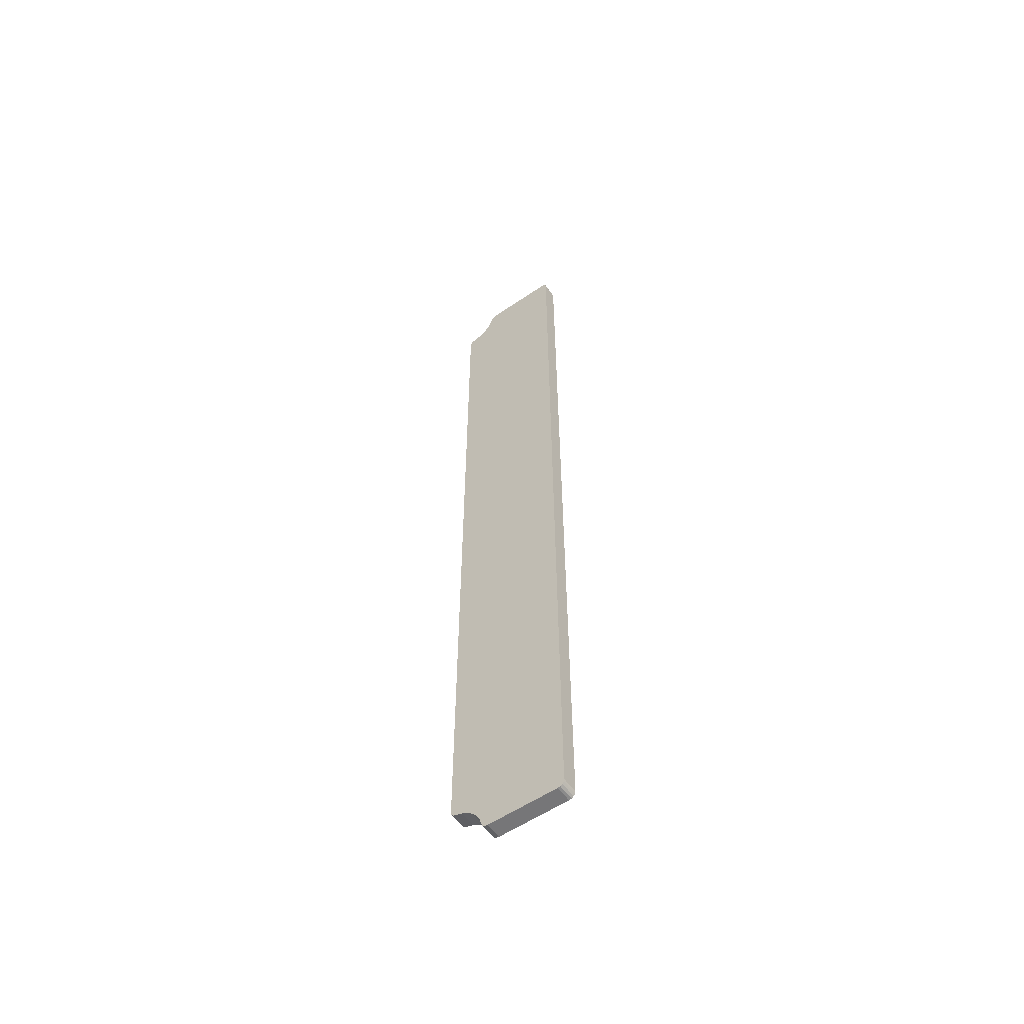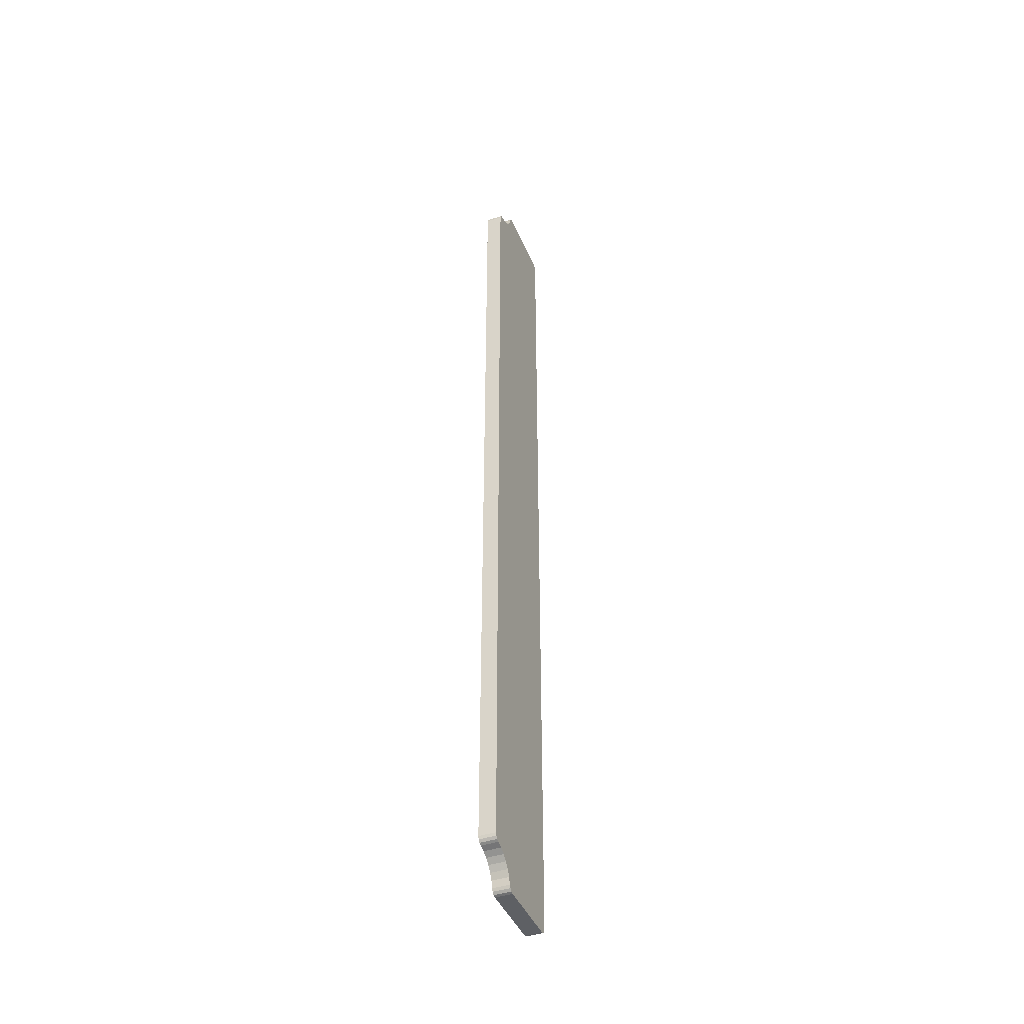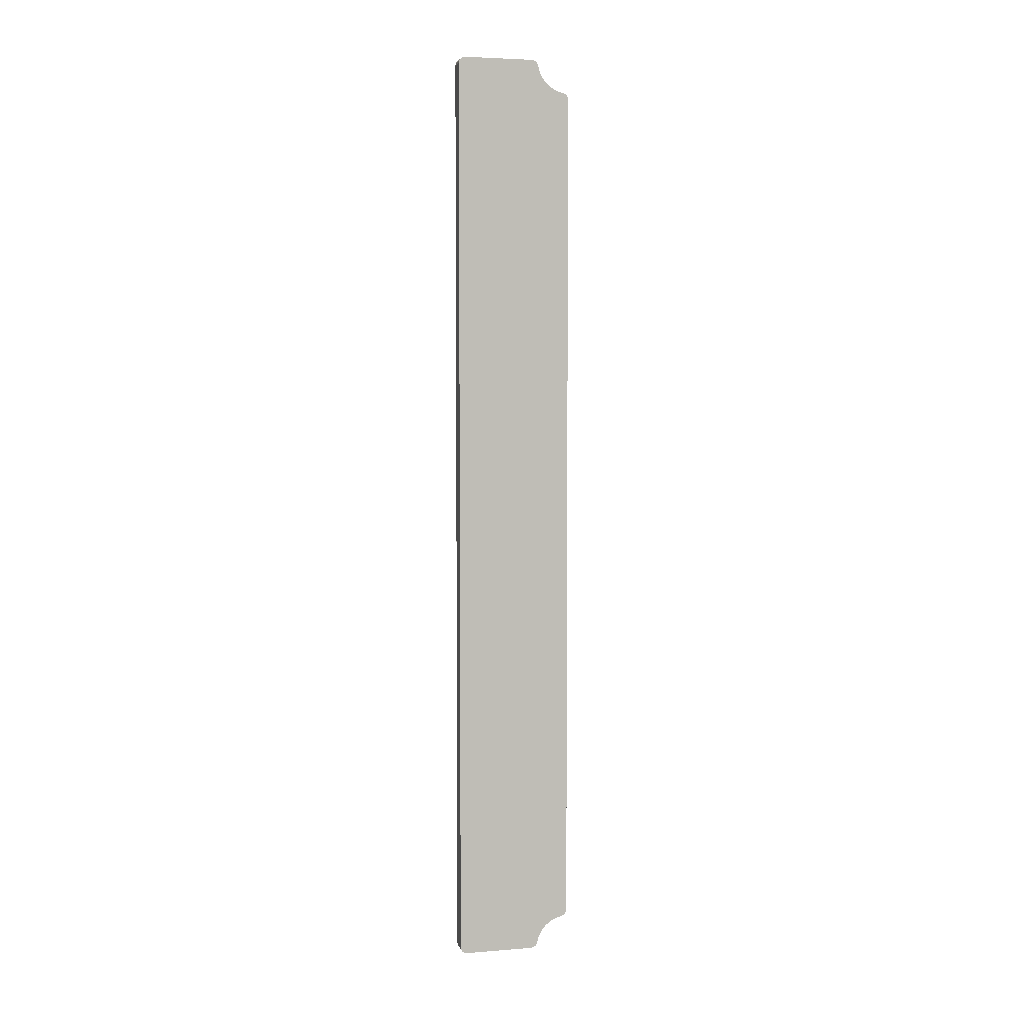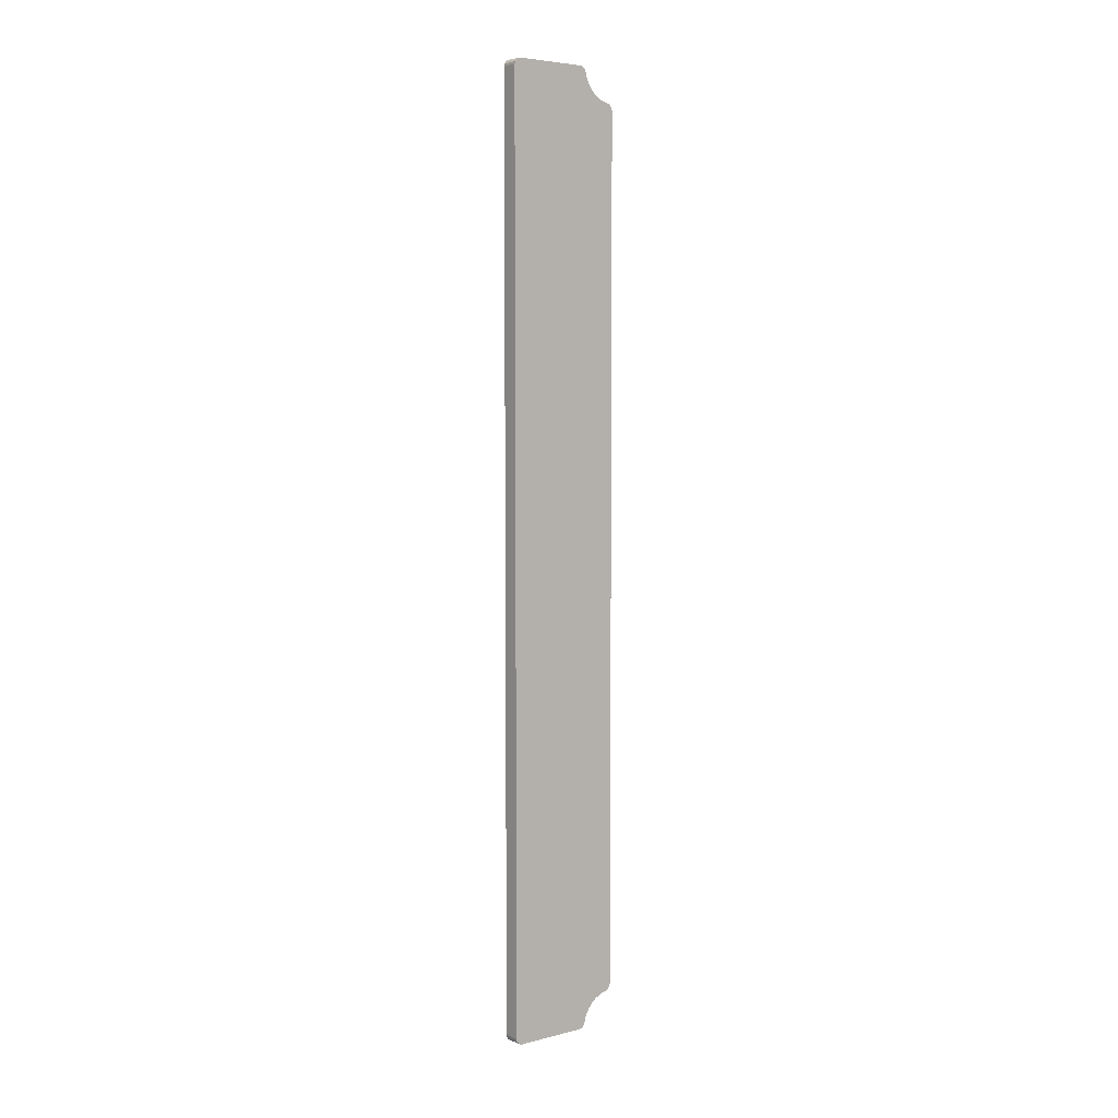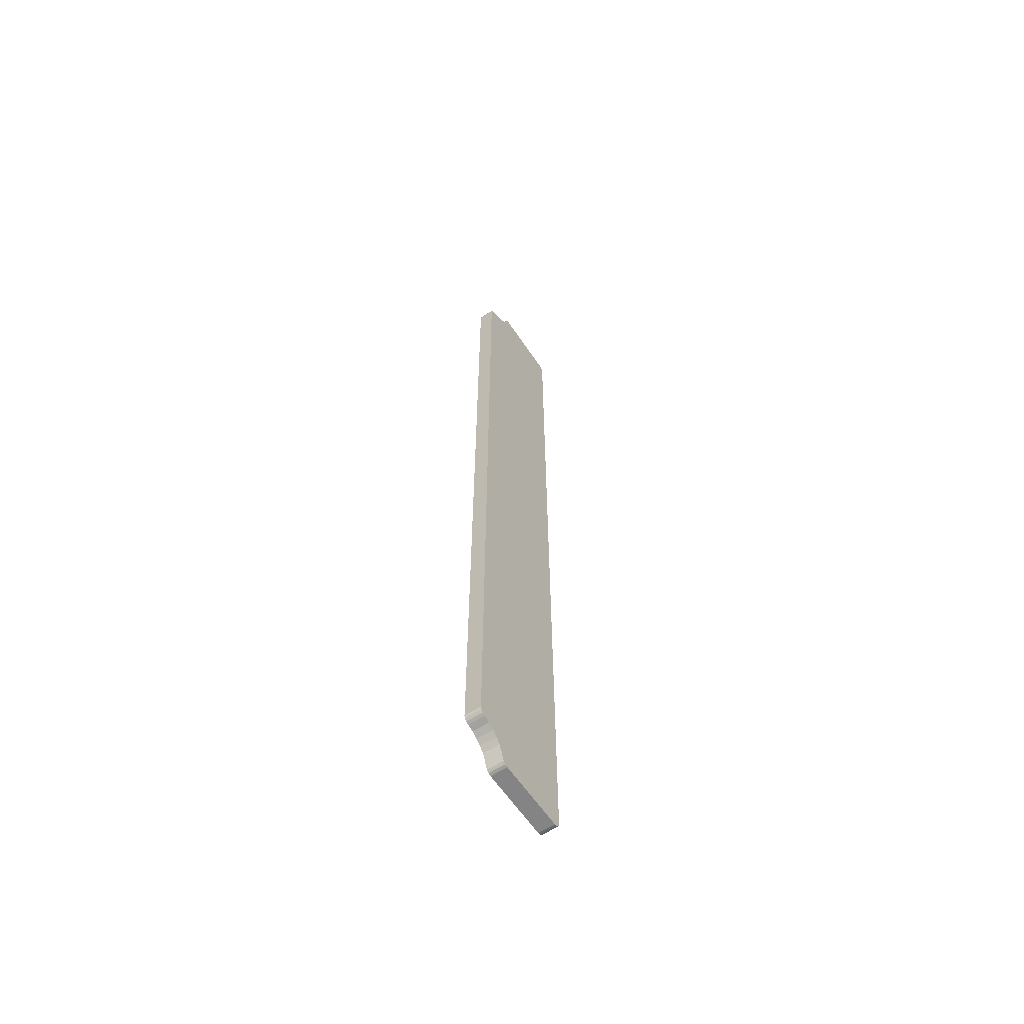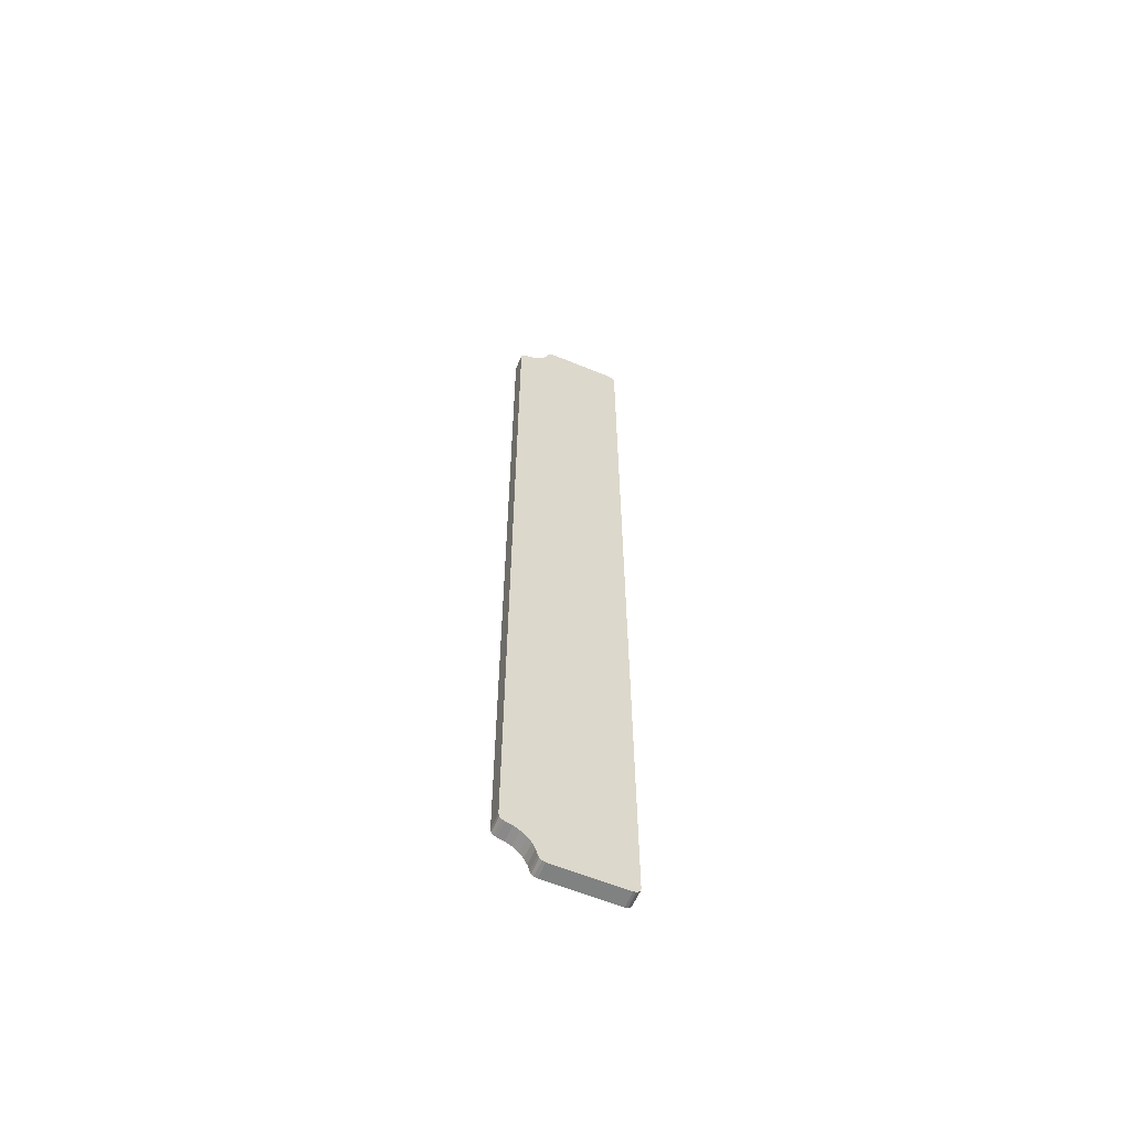
<metadata>
{"format":"obj","ext":"obj","renderer":"f3d","projection":"perspective","resolution":1024,"background":"white","views":[{"elev":-56.9,"azim":-54.7,"up":"+Y"},{"elev":-42.9,"azim":-158.4,"up":"+Y"},{"elev":4.2,"azim":75.9,"up":"+Y"},{"elev":5.2,"azim":52.2,"up":"+Y"},{"elev":-61.3,"azim":-146.2,"up":"+Y"},{"elev":-60.3,"azim":-112.9,"up":"+Y"}]}
</metadata>
<code>
o 2388244804816
v 2318 -164 702
v 2325 -164 702
v 2318 257 702
v 2318 257 702
v 2325 -164 702
v 2325 257 702
v 2318 260 699
v 2325 260 699
v 2318 260 666.7
v 2318 260 666.7
v 2325 260 699
v 2325 260 666.7
v 2325 245.2 651.5
v 2318 245.2 651.5
v 2325 246 654.5
v 2325 246 654.5
v 2318 245.2 651.5
v 2318 246 654.5
v 2325 246 654.5
v 2318 246 654.5
v 2325 247.4 657.2
v 2325 247.4 657.2
v 2318 246 654.5
v 2318 247.4 657.2
v 2325 247.4 657.2
v 2318 247.4 657.2
v 2325 249.4 659.6
v 2325 249.4 659.6
v 2318 247.4 657.2
v 2318 249.4 659.6
v 2325 249.4 659.6
v 2318 249.4 659.6
v 2325 251.8 661.6
v 2325 251.8 661.6
v 2318 249.4 659.6
v 2318 251.8 661.6
v 2325 251.8 661.6
v 2318 251.8 661.6
v 2325 254.5 663
v 2325 254.5 663
v 2318 251.8 661.6
v 2318 254.5 663
v 2325 254.5 663
v 2318 254.5 663
v 2325 257.5 663.8
v 2325 257.5 663.8
v 2318 254.5 663
v 2318 257.5 663.8
v 2325 -149.3 649
v 2318 -149.3 649
v 2325 242.3 649
v 2325 242.3 649
v 2318 -149.3 649
v 2318 242.3 649
v 2318 -152.2 651.5
v 2325 -152.2 651.5
v 2318 -153 654.5
v 2318 -153 654.5
v 2325 -152.2 651.5
v 2325 -153 654.5
v 2318 -153 654.5
v 2325 -153 654.5
v 2318 -154.4 657.2
v 2318 -154.4 657.2
v 2325 -153 654.5
v 2325 -154.4 657.2
v 2318 -154.4 657.2
v 2325 -154.4 657.2
v 2318 -156.4 659.6
v 2318 -156.4 659.6
v 2325 -154.4 657.2
v 2325 -156.4 659.6
v 2318 -156.4 659.6
v 2325 -156.4 659.6
v 2318 -158.8 661.6
v 2318 -158.8 661.6
v 2325 -156.4 659.6
v 2325 -158.8 661.6
v 2318 -158.8 661.6
v 2325 -158.8 661.6
v 2318 -161.5 663
v 2318 -161.5 663
v 2325 -158.8 661.6
v 2325 -161.5 663
v 2318 -161.5 663
v 2325 -161.5 663
v 2318 -164.5 663.8
v 2318 -164.5 663.8
v 2325 -161.5 663
v 2325 -164.5 663.8
v 2325 -167 666.7
v 2325 -167 699
v 2318 -167 666.7
v 2318 -167 666.7
v 2325 -167 699
v 2318 -167 699
v 2318 -167 699
v 2318 260 699
v 2318 -167 666.7
v 2318 -167 666.7
v 2318 260 699
v 2318 260 666.7
v 2318 -167 666.7
v 2318 260 666.7
v 2318 -161.5 663
v 2318 -161.5 663
v 2318 260 666.7
v 2318 254.5 663
v 2318 -161.5 663
v 2318 254.5 663
v 2318 -158.8 661.6
v 2318 -158.8 661.6
v 2318 254.5 663
v 2318 251.8 661.6
v 2318 -158.8 661.6
v 2318 251.8 661.6
v 2318 -156.4 659.6
v 2318 -156.4 659.6
v 2318 251.8 661.6
v 2318 249.4 659.6
v 2318 -156.4 659.6
v 2318 249.4 659.6
v 2318 -154.4 657.2
v 2318 -154.4 657.2
v 2318 249.4 659.6
v 2318 247.4 657.2
v 2318 -154.4 657.2
v 2318 247.4 657.2
v 2318 -153 654.5
v 2318 -153 654.5
v 2318 247.4 657.2
v 2318 246 654.5
v 2318 -153 654.5
v 2318 246 654.5
v 2318 -152.2 651.5
v 2318 -152.2 651.5
v 2318 246 654.5
v 2318 -149.3 649
v 2318 -152.2 651.5
v 2318 -149.3 649
v 2318 -151.7 650.2
v 2318 -151.7 650.2
v 2318 -149.3 649
v 2318 -150.6 649.3
v 2318 260 699
v 2318 -167 699
v 2318 -164 702
v 2318 -164 702
v 2318 -167 699
v 2318 -166.8 700.1
v 2318 -164 702
v 2318 -166.8 700.1
v 2318 -166.1 701.1
v 2318 -166.1 701.1
v 2318 -165.1 701.8
v 2318 -164 702
v 2318 -164 702
v 2318 257 702
v 2318 260 699
v 2318 260 699
v 2318 257 702
v 2318 259.8 700.1
v 2318 259.8 700.1
v 2318 257 702
v 2318 259.1 701.1
v 2318 259.1 701.1
v 2318 257 702
v 2318 258.1 701.8
v 2318 260 666.7
v 2318 259.7 665.4
v 2318 254.5 663
v 2318 254.5 663
v 2318 259.7 665.4
v 2318 257.5 663.8
v 2318 257.5 663.8
v 2318 259.7 665.4
v 2318 258.8 664.3
v 2318 246 654.5
v 2318 245.2 651.5
v 2318 -149.3 649
v 2318 -149.3 649
v 2318 245.2 651.5
v 2318 242.3 649
v 2318 242.3 649
v 2318 245.2 651.5
v 2318 244.7 650.2
v 2318 242.3 649
v 2318 244.7 650.2
v 2318 243.6 649.3
v 2318 -167 666.7
v 2318 -161.5 663
v 2318 -166.7 665.4
v 2318 -166.7 665.4
v 2318 -161.5 663
v 2318 -164.5 663.8
v 2318 -166.7 665.4
v 2318 -164.5 663.8
v 2318 -165.8 664.3
v 2325 -164 702
v 2325 260 699
v 2325 257 702
v 2325 257 702
v 2325 260 699
v 2325 259.8 700.1
v 2325 257 702
v 2325 259.8 700.1
v 2325 259.1 701.1
v 2325 -165.1 701.8
v 2325 -166.1 701.1
v 2325 -164 702
v 2325 -164 702
v 2325 -166.1 701.1
v 2325 -166.8 700.1
v 2325 -164 702
v 2325 -166.8 700.1
v 2325 -167 699
v 2325 -164 702
v 2325 -167 699
v 2325 260 699
v 2325 260 699
v 2325 -167 699
v 2325 -167 666.7
v 2325 260 699
v 2325 -167 666.7
v 2325 260 666.7
v 2325 260 666.7
v 2325 -167 666.7
v 2325 -161.5 663
v 2325 260 666.7
v 2325 -161.5 663
v 2325 254.5 663
v 2325 254.5 663
v 2325 -161.5 663
v 2325 -158.8 661.6
v 2325 254.5 663
v 2325 -158.8 661.6
v 2325 251.8 661.6
v 2325 251.8 661.6
v 2325 -158.8 661.6
v 2325 -156.4 659.6
v 2325 251.8 661.6
v 2325 -156.4 659.6
v 2325 249.4 659.6
v 2325 249.4 659.6
v 2325 -156.4 659.6
v 2325 -154.4 657.2
v 2325 249.4 659.6
v 2325 -154.4 657.2
v 2325 247.4 657.2
v 2325 247.4 657.2
v 2325 -154.4 657.2
v 2325 -153 654.5
v 2325 247.4 657.2
v 2325 -153 654.5
v 2325 246 654.5
v 2325 246 654.5
v 2325 -153 654.5
v 2325 -152.2 651.5
v 2325 246 654.5
v 2325 -152.2 651.5
v 2325 -149.3 649
v 2325 -149.3 649
v 2325 -152.2 651.5
v 2325 -151.7 650.2
v 2325 -149.3 649
v 2325 -151.7 650.2
v 2325 -150.6 649.3
v 2325 -167 666.7
v 2325 -166.7 665.4
v 2325 -161.5 663
v 2325 -161.5 663
v 2325 -166.7 665.4
v 2325 -164.5 663.8
v 2325 -164.5 663.8
v 2325 -166.7 665.4
v 2325 -165.8 664.3
v 2325 246 654.5
v 2325 -149.3 649
v 2325 245.2 651.5
v 2325 245.2 651.5
v 2325 -149.3 649
v 2325 242.3 649
v 2325 245.2 651.5
v 2325 242.3 649
v 2325 244.7 650.2
v 2325 244.7 650.2
v 2325 242.3 649
v 2325 243.6 649.3
v 2325 260 666.7
v 2325 254.5 663
v 2325 259.7 665.4
v 2325 259.7 665.4
v 2325 254.5 663
v 2325 257.5 663.8
v 2325 259.7 665.4
v 2325 257.5 663.8
v 2325 258.8 664.3
v 2325 259.1 701.1
v 2325 258.1 701.8
v 2325 257 702
v 2325 -164 702
v 2318 -164 702
v 2325 -165.1 701.8
v 2325 -165.1 701.8
v 2318 -164 702
v 2318 -165.1 701.8
v 2325 -165.1 701.8
v 2318 -165.1 701.8
v 2318 -166.1 701.1
v 2325 -165.1 701.8
v 2318 -166.1 701.1
v 2325 -166.1 701.1
v 2325 -166.1 701.1
v 2318 -166.1 701.1
v 2318 -166.8 700.1
v 2325 -166.1 701.1
v 2318 -166.8 700.1
v 2325 -166.8 700.1
v 2325 -166.8 700.1
v 2318 -166.8 700.1
v 2325 -167 699
v 2325 -167 699
v 2318 -166.8 700.1
v 2318 -167 699
v 2325 -167 666.7
v 2318 -167 666.7
v 2325 -166.7 665.4
v 2325 -166.7 665.4
v 2318 -167 666.7
v 2318 -166.7 665.4
v 2325 -166.7 665.4
v 2318 -166.7 665.4
v 2325 -165.8 664.3
v 2325 -165.8 664.3
v 2318 -166.7 665.4
v 2318 -165.8 664.3
v 2325 -165.8 664.3
v 2318 -165.8 664.3
v 2325 -164.5 663.8
v 2325 -164.5 663.8
v 2318 -165.8 664.3
v 2318 -164.5 663.8
v 2325 -152.2 651.5
v 2318 -152.2 651.5
v 2325 -151.7 650.2
v 2325 -151.7 650.2
v 2318 -152.2 651.5
v 2318 -151.7 650.2
v 2325 -151.7 650.2
v 2318 -151.7 650.2
v 2325 -150.6 649.3
v 2325 -150.6 649.3
v 2318 -151.7 650.2
v 2318 -150.6 649.3
v 2325 -150.6 649.3
v 2318 -150.6 649.3
v 2325 -149.3 649
v 2325 -149.3 649
v 2318 -150.6 649.3
v 2318 -149.3 649
v 2325 260 699
v 2318 260 699
v 2325 259.8 700.1
v 2325 259.8 700.1
v 2318 260 699
v 2318 259.8 700.1
v 2325 259.8 700.1
v 2318 259.8 700.1
v 2318 259.1 701.1
v 2325 259.8 700.1
v 2318 259.1 701.1
v 2325 259.1 701.1
v 2325 259.1 701.1
v 2318 259.1 701.1
v 2318 258.1 701.8
v 2325 259.1 701.1
v 2318 258.1 701.8
v 2325 258.1 701.8
v 2325 258.1 701.8
v 2318 258.1 701.8
v 2325 257 702
v 2325 257 702
v 2318 258.1 701.8
v 2318 257 702
v 2325 257.5 663.8
v 2318 257.5 663.8
v 2325 258.8 664.3
v 2325 258.8 664.3
v 2318 257.5 663.8
v 2318 258.8 664.3
v 2325 258.8 664.3
v 2318 258.8 664.3
v 2325 259.7 665.4
v 2325 259.7 665.4
v 2318 258.8 664.3
v 2318 259.7 665.4
v 2325 259.7 665.4
v 2318 259.7 665.4
v 2325 260 666.7
v 2325 260 666.7
v 2318 259.7 665.4
v 2318 260 666.7
v 2325 242.3 649
v 2318 242.3 649
v 2325 243.6 649.3
v 2325 243.6 649.3
v 2318 242.3 649
v 2318 243.6 649.3
v 2325 243.6 649.3
v 2318 243.6 649.3
v 2325 244.7 650.2
v 2325 244.7 650.2
v 2318 243.6 649.3
v 2318 244.7 650.2
v 2325 244.7 650.2
v 2318 244.7 650.2
v 2325 245.2 651.5
v 2325 245.2 651.5
v 2318 244.7 650.2
v 2318 245.2 651.5
f 1 2 3
f 4 5 6
f 7 8 9
f 10 11 12
f 13 14 15
f 16 17 18
f 19 20 21
f 22 23 24
f 25 26 27
f 28 29 30
f 31 32 33
f 34 35 36
f 37 38 39
f 40 41 42
f 43 44 45
f 46 47 48
f 49 50 51
f 52 53 54
f 55 56 57
f 58 59 60
f 61 62 63
f 64 65 66
f 67 68 69
f 70 71 72
f 73 74 75
f 76 77 78
f 79 80 81
f 82 83 84
f 85 86 87
f 88 89 90
f 91 92 93
f 94 95 96
f 97 98 99
f 100 101 102
f 103 104 105
f 106 107 108
f 109 110 111
f 112 113 114
f 115 116 117
f 118 119 120
f 121 122 123
f 124 125 126
f 127 128 129
f 130 131 132
f 133 134 135
f 136 137 138
f 139 140 141
f 142 143 144
f 145 146 147
f 148 149 150
f 151 152 153
f 154 155 156
f 157 158 159
f 160 161 162
f 163 164 165
f 166 167 168
f 169 170 171
f 172 173 174
f 175 176 177
f 178 179 180
f 181 182 183
f 184 185 186
f 187 188 189
f 190 191 192
f 193 194 195
f 196 197 198
f 199 200 201
f 202 203 204
f 205 206 207
f 208 209 210
f 211 212 213
f 214 215 216
f 217 218 219
f 220 221 222
f 223 224 225
f 226 227 228
f 229 230 231
f 232 233 234
f 235 236 237
f 238 239 240
f 241 242 243
f 244 245 246
f 247 248 249
f 250 251 252
f 253 254 255
f 256 257 258
f 259 260 261
f 262 263 264
f 265 266 267
f 268 269 270
f 271 272 273
f 274 275 276
f 277 278 279
f 280 281 282
f 283 284 285
f 286 287 288
f 289 290 291
f 292 293 294
f 295 296 297
f 298 299 300
f 301 302 303
f 304 305 306
f 307 308 309
f 310 311 312
f 313 314 315
f 316 317 318
f 319 320 321
f 322 323 324
f 325 326 327
f 328 329 330
f 331 332 333
f 334 335 336
f 337 338 339
f 340 341 342
f 343 344 345
f 346 347 348
f 349 350 351
f 352 353 354
f 355 356 357
f 358 359 360
f 361 362 363
f 364 365 366
f 367 368 369
f 370 371 372
f 373 374 375
f 376 377 378
f 379 380 381
f 382 383 384
f 385 386 387
f 388 389 390
f 391 392 393
f 394 395 396
f 397 398 399
f 400 401 402
f 403 404 405
f 406 407 408
f 409 410 411
f 412 413 414
f 415 416 417
f 418 419 420

</code>
